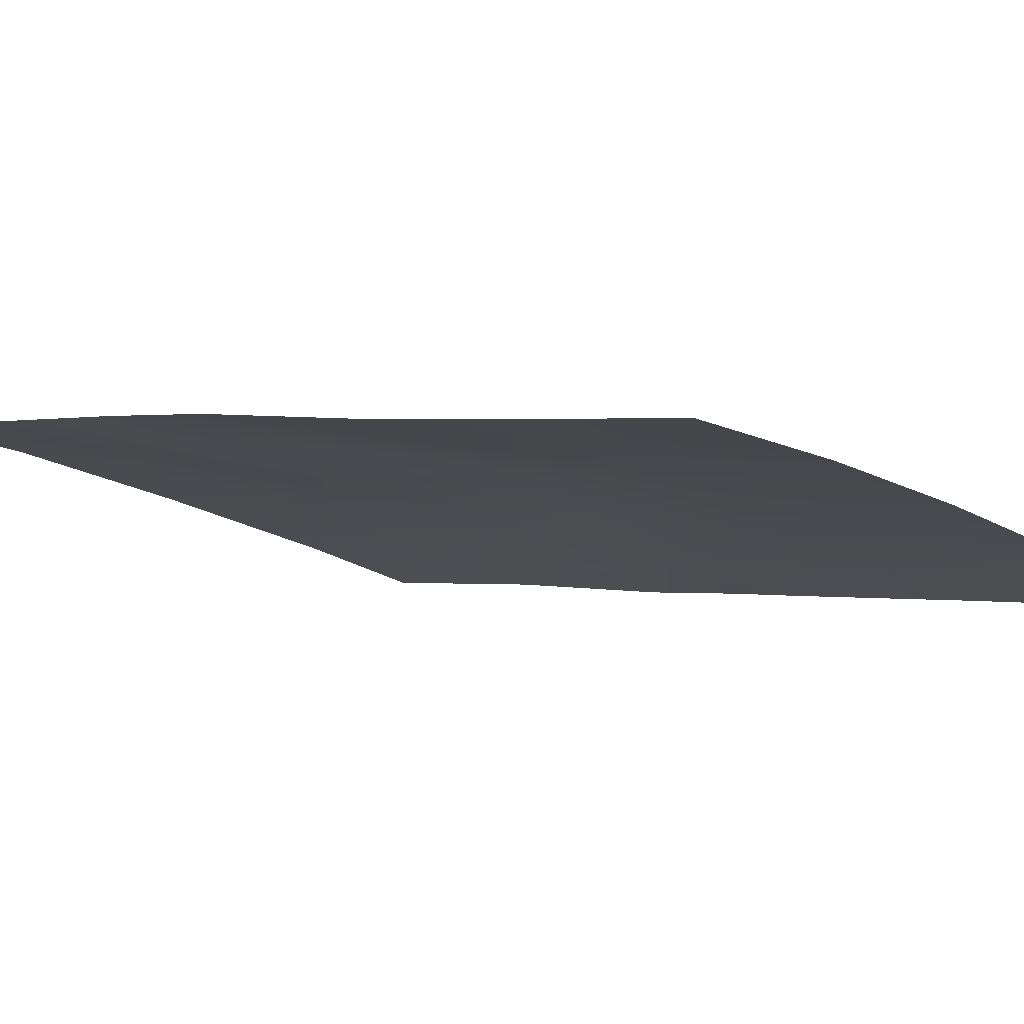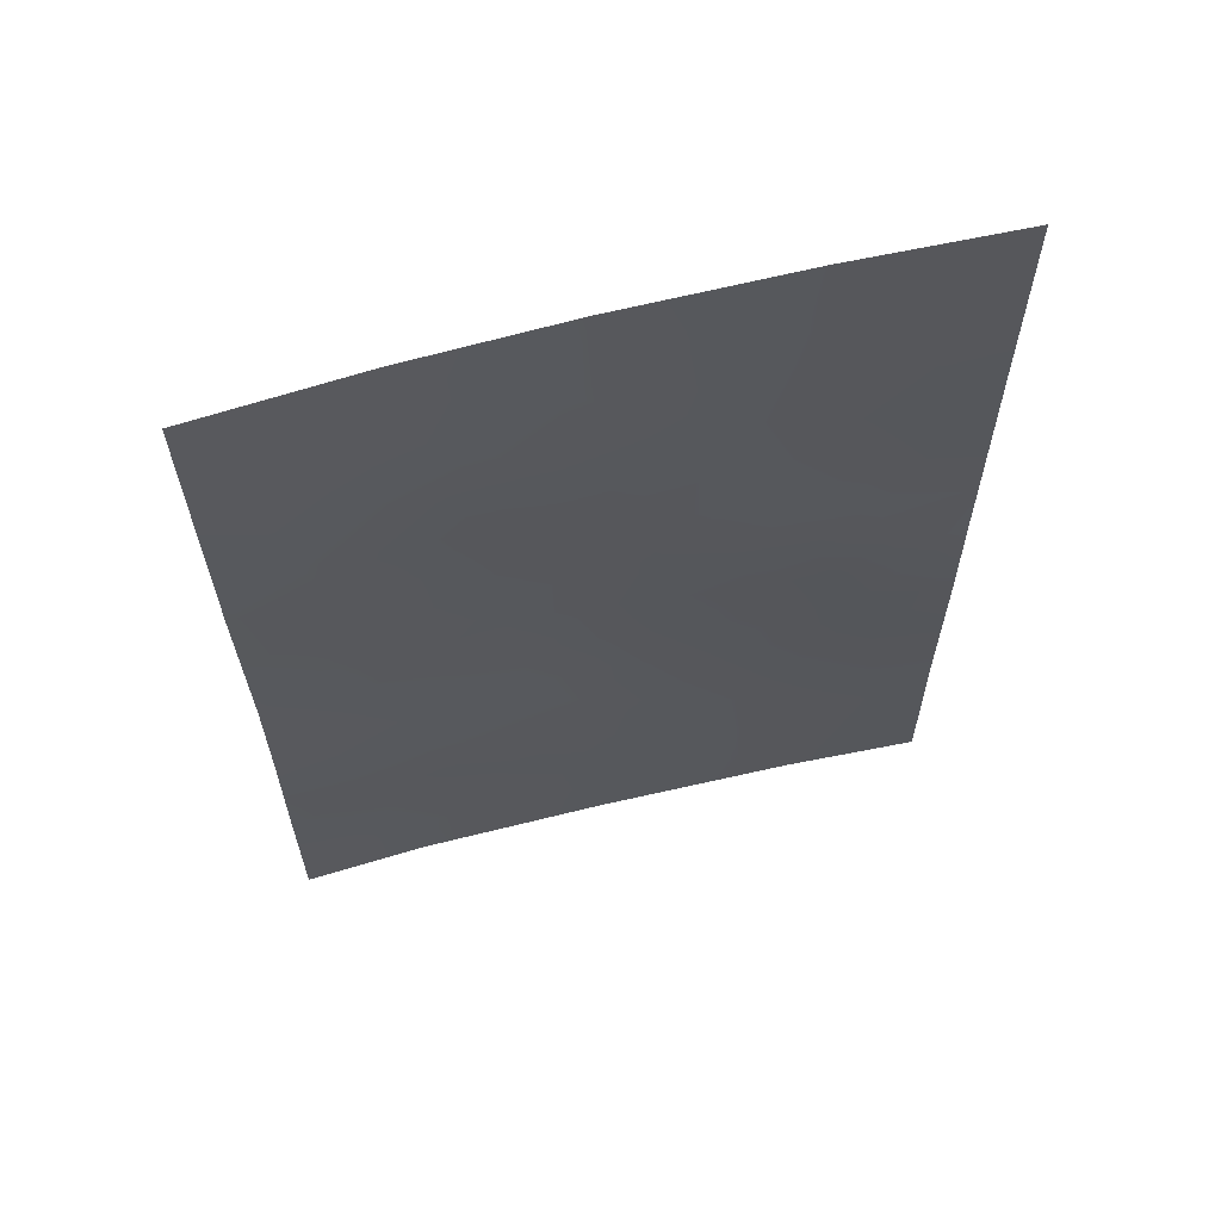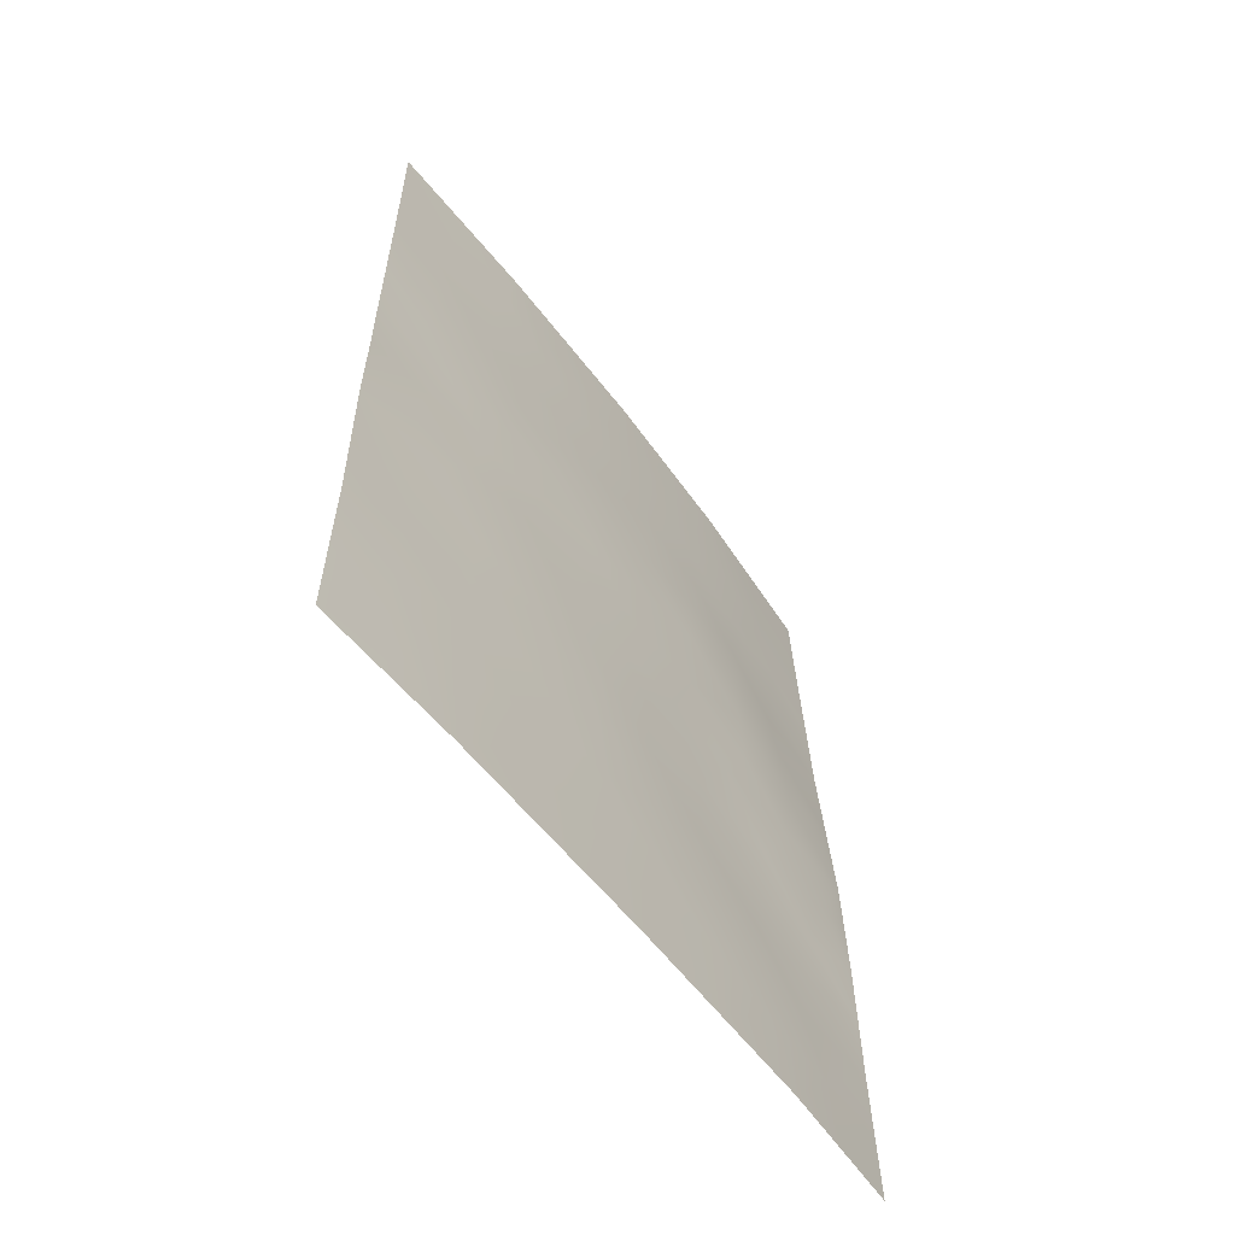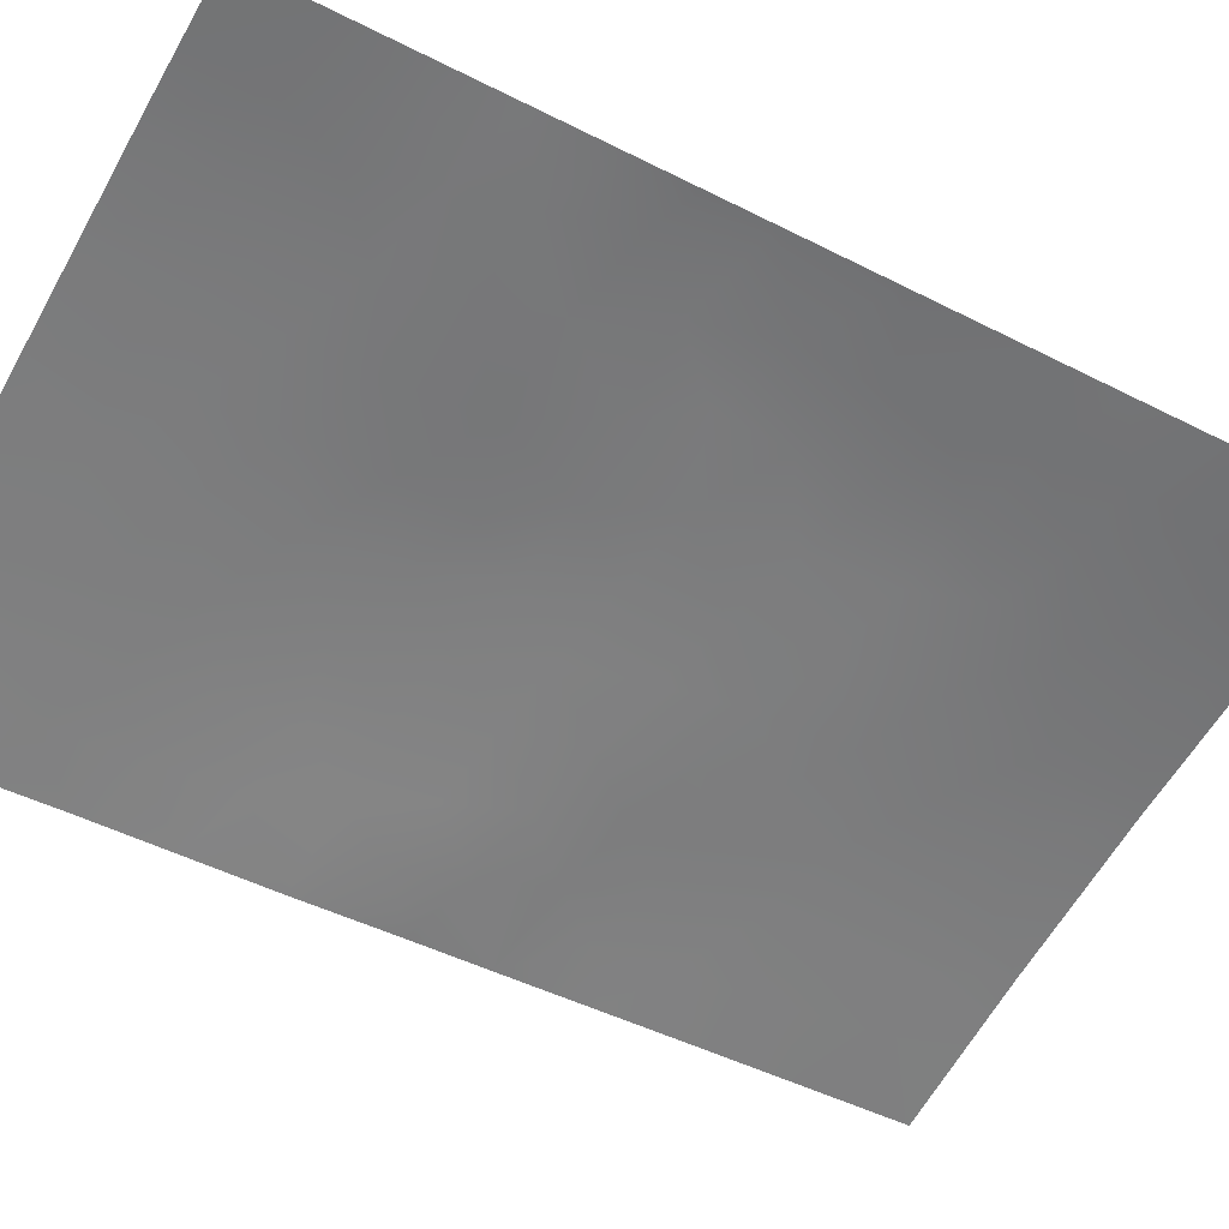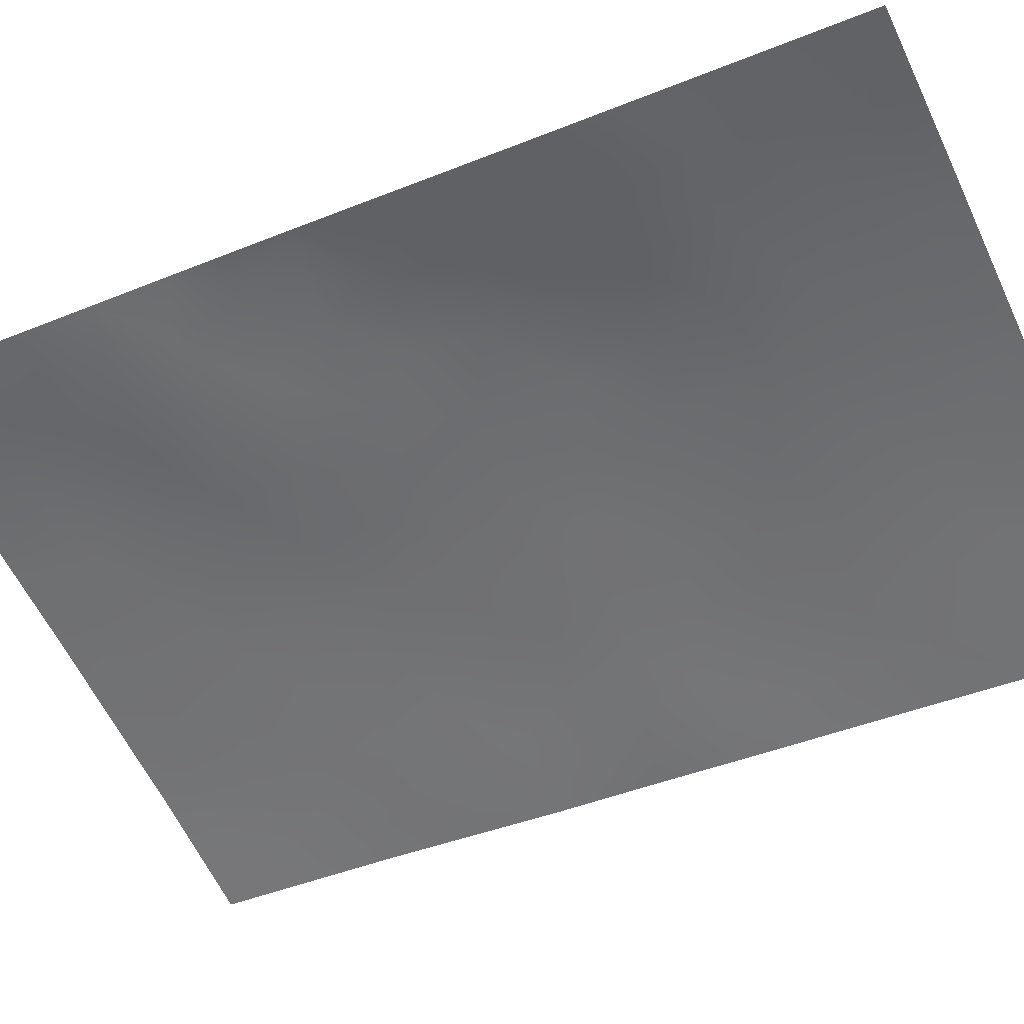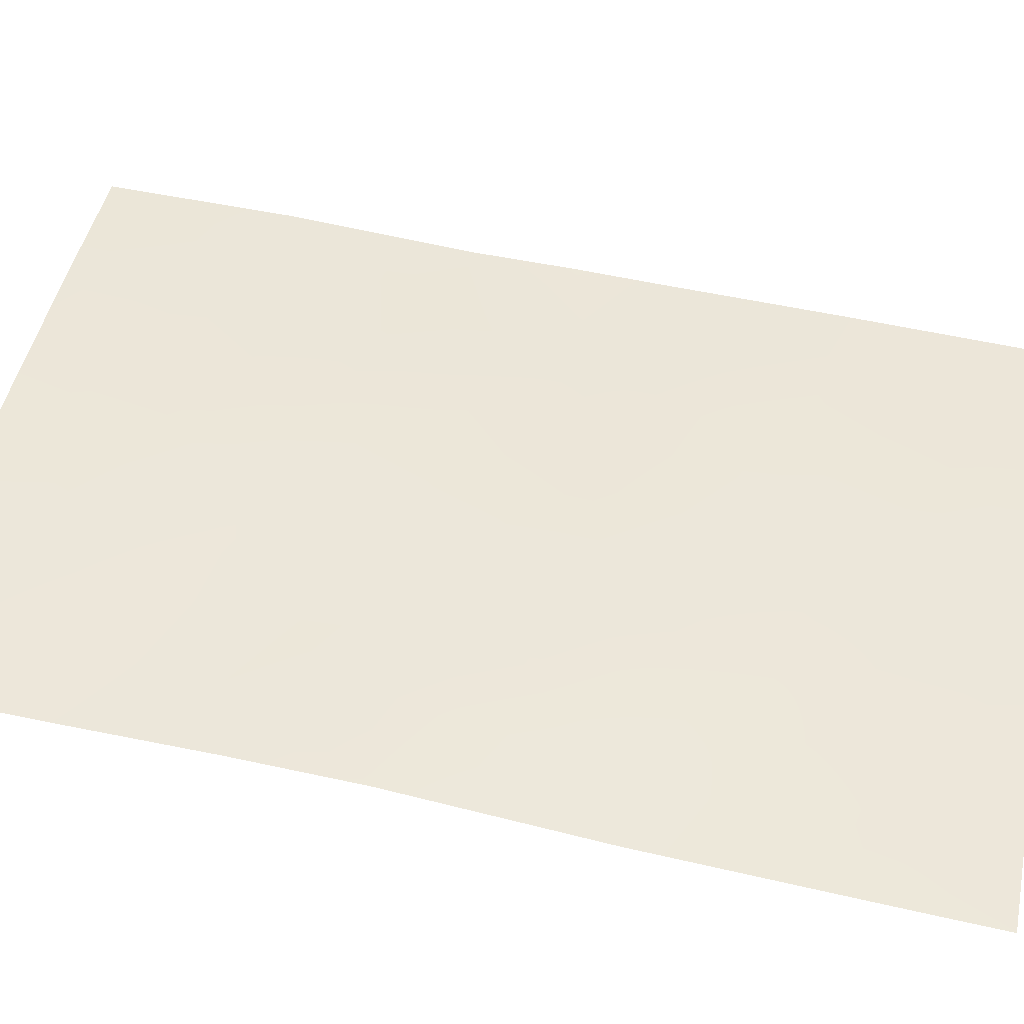
<metadata>
{"format":"obj","ext":"obj","renderer":"f3d","projection":"perspective","resolution":1024,"background":"white","views":[{"elev":-0.6,"azim":-46.8,"up":"+Y"},{"elev":62.6,"azim":-27.6,"up":"+Z"},{"elev":-61.4,"azim":114.4,"up":"+Z"},{"elev":-46.2,"azim":-120.2,"up":"+Y"},{"elev":-43.7,"azim":-64.3,"up":"+Y"},{"elev":60.4,"azim":-78.5,"up":"+Y"}]}
</metadata>
<code>
v 15.39 49.38 38
v 13.71 49.87 38
v 7.118 51.05 49.24
v 7.107 51.03 50
v 9.131 50.71 50
v 15.34 49.29 47.41
v 15.32 49.26 50
v 13.85 49.82 39.16
v 11.21 50.51 38
v 7.295 51.35 38
v 7.28 51.33 39.86
v 8.865 51.06 38
v 15.36 49.32 43.98
v 14.46 49.53 44.22
v 13.29 49.8 50
v 12.68 49.97 48.53
v 7.136 51.08 48.18
v 9.002 50.75 48.83
v 15.35 49.3 44.95
v 13.95 49.69 46.01
v 12.66 50.02 44.59
v 10.6 50.46 47.4
v 12.32 50.09 46.49
v 10.99 50.52 42.42
v 8.182 51.12 44.09
v 11.06 50.33 50
v 15.35 49.31 42.66
v 9.092 50.91 41.28
v 7.259 51.29 43.34
v 9.157 50.87 45.58
v 7.177 51.15 45.95
v 7.276 51.32 41.78
v 15.4 49.38 40.35
v 13.28 49.93 42.77
v 10.98 50.55 40.46
v 10.94 50.47 45.04
v 9.405 50.93 39.58
v 13.64 49.72 48.15
v 12.91 50.06 39.57
v 13.7 49.85 41.12
v 15.39 49.38 39.17
v 14.65 49.6 39.72
v 14.63 49.6 38.67
v 8.094 50.89 49.41
v 8.119 50.87 50
v 13.52 49.75 49.15
v 14.3 49.53 50
v 14.55 49.62 38
v 7.288 51.34 38.93
v 8.08 51.21 38
v 8.171 51.18 38.9
v 9.165 50.99 38.86
v 8.516 51.1 39.7
v 8.028 50.92 48.48
v 7.87 50.97 47.6
v 8.779 50.81 47.61
v 15.34 49.3 46.18
v 14.62 49.5 46.69
v 14.68 49.49 45.73
v 13.31 49.86 45.33
v 13.1 49.9 46.33
v 12.48 50.06 45.59
v 11.6 50.24 46.94
v 10.81 50.46 46.18
v 11.66 50.27 45.87
v 10.01 50.54 49.3
v 10.1 50.52 50
v 12.17 50.06 50
v 11.83 50.17 49.12
v 12.71 49.95 49.35
v 11.82 50.35 41
v 11.75 50.35 42.06
v 10.96 50.54 41.5
v 8.297 50.98 45.85
v 8.971 50.84 46.49
v 8.032 50.97 46.7
v 9.897 50.67 46.37
v 9.609 50.66 47.22
v 7.157 51.11 47.07
v 7.278 51.32 40.82
v 8.197 51.12 40.58
v 8.068 51.14 41.42
v 8.449 51.09 43.07
v 9.107 50.92 43.77
v 15.38 49.35 41.5
v 14.49 49.59 41.79
v 14.59 49.6 40.75
v 12.01 50.22 43.78
v 12.33 50.17 42.83
v 12.93 49.99 43.66
v 7.837 51.22 42.35
v 13.8 49.83 40.13
v 12.81 50.09 40.54
v 12.75 50.1 41.74
v 13.65 49.84 42.01
v 10.47 50.63 43.14
v 11.11 50.46 43.97
v 10.08 50.69 44.12
v 11.81 50.25 44.8
v 14.19 49.62 45.09
v 13.54 49.78 44.4
v 7.218 51.22 44.65
v 9.112 50.91 44.67
v 14.54 49.49 47.82
v 13.79 49.71 47.06
v 9.822 50.6 48.18
v 10.83 50.39 48.69
v 7.268 51.31 42.56
v 15.33 49.27 48.71
v 11.94 50.32 38.92
v 12.46 50.19 38
v 13.02 50.04 38.74
v 13.84 49.74 43.54
v 14.23 49.65 42.71
v 14.67 49.49 43.42
v 11.67 50.21 48.04
v 11.89 50.32 39.97
v 10.88 50.58 38.75
v 10.04 50.79 38
v 10.13 50.76 39.06
v 10.14 50.75 39.98
v 9.209 50.93 40.37
v 12.69 49.98 47.4
v 10.05 50.67 45.32
v 10.09 50.72 40.97
v 10.03 50.72 42.07
v 11.42 50.41 43.07
v 11.04 50.54 39.52
v 8.856 50.98 42.13
v 9.541 50.83 43.05
v 8.213 51.04 45.14
v 14.43 49.5 48.96
f 41 42 43
f 5 45 44
f 46 132 47
f 48 1 43
f 49 50 51
f 51 52 53
f 54 55 56
f 57 58 59
f 60 61 62
f 63 64 65
f 26 67 66
f 68 69 70
f 71 72 73
f 74 75 76
f 77 78 75
f 79 76 55
f 18 44 54
f 85 86 87
f 88 89 90
f 13 19 14
f 32 82 91
f 92 93 39
f 96 97 98
f 88 99 97
f 59 20 100
f 60 101 100
f 31 102 131
f 103 30 131
f 58 104 105
f 66 106 107
f 108 32 91
f 110 111 112
f 113 114 115
f 94 89 72
f 63 123 116
f 56 78 106
f 110 117 128
f 117 93 71
f 69 107 116
f 119 120 52
f 128 120 118
f 121 125 122
f 90 113 101
f 130 83 129
f 42 87 92
f 114 95 86
f 14 115 13
f 124 64 77
f 124 103 98
f 99 62 65
f 105 123 61
f 16 46 70
f 81 53 122
f 1 41 43
f 41 33 42
f 43 42 8
f 4 44 45
f 44 4 3
f 15 46 47
f 46 38 132
f 2 43 8
f 43 2 48
f 11 49 51
f 49 10 50
f 51 50 12
f 11 51 53
f 51 12 52
f 53 52 37
f 18 54 56
f 54 17 55
f 19 57 59
f 57 6 58
f 59 58 20
f 21 60 62
f 60 20 61
f 62 61 23
f 23 63 65
f 63 22 64
f 65 64 36
f 5 66 67
f 66 5 18
f 15 68 70
f 68 26 69
f 70 69 16
f 35 71 73
f 71 94 72
f 31 74 76
f 74 30 75
f 76 75 56
f 30 77 75
f 77 22 78
f 75 78 56
f 17 79 55
f 79 31 76
f 55 76 56
f 5 44 18
f 3 54 44
f 54 3 17
f 32 80 82
f 80 11 81
f 25 83 84
f 33 85 87
f 85 27 86
f 87 86 40
f 21 88 90
f 88 127 89
f 90 89 34
f 91 82 129
f 82 28 129
f 91 129 83
f 8 92 39
f 92 40 93
f 94 40 95
f 94 95 34
f 96 24 127
f 98 97 36
f 88 21 99
f 97 99 36
f 19 100 14
f 100 19 59
f 20 60 100
f 60 21 101
f 100 101 14
f 102 25 131
f 25 102 29
f 25 103 131
f 131 74 31
f 29 83 25
f 20 58 105
f 58 6 104
f 105 104 38
f 26 66 107
f 66 18 106
f 107 106 22
f 29 108 91
f 91 83 29
f 104 6 109
f 39 110 112
f 110 9 111
f 112 111 2
f 14 113 115
f 113 34 114
f 115 114 27
f 94 34 89
f 72 89 127
f 22 63 116
f 63 23 123
f 116 123 16
f 18 56 106
f 106 78 22
f 9 110 118
f 110 39 117
f 35 117 71
f 117 39 93
f 71 93 94
f 16 69 116
f 69 26 107
f 116 107 22
f 12 119 52
f 119 9 118
f 52 120 37
f 35 121 128
f 121 37 120
f 37 121 122
f 121 35 125
f 122 125 28
f 123 38 16
f 21 90 101
f 90 34 113
f 101 113 14
f 28 126 129
f 130 84 83
f 2 8 112
f 39 112 8
f 40 94 93
f 8 42 92
f 42 33 87
f 92 87 40
f 27 114 86
f 114 34 95
f 86 95 40
f 115 27 13
f 30 124 77
f 124 36 64
f 77 64 22
f 36 124 98
f 124 30 103
f 36 99 65
f 99 21 62
f 65 62 23
f 25 84 103
f 20 105 61
f 105 38 123
f 61 123 23
f 16 38 46
f 70 46 15
f 28 82 81
f 81 11 53
f 122 53 37
f 125 73 126
f 125 35 73
f 126 73 24
f 28 125 126
f 126 24 96
f 126 96 130
f 98 103 84
f 28 81 122
f 82 80 81
f 119 118 120
f 24 73 72
f 110 128 118
f 127 24 72
f 96 127 97
f 97 127 88
f 35 128 117
f 128 121 120
f 129 126 130
f 130 98 84
f 130 96 98
f 47 132 7
f 131 30 74
f 132 109 7
f 38 104 132
f 109 132 104

</code>
